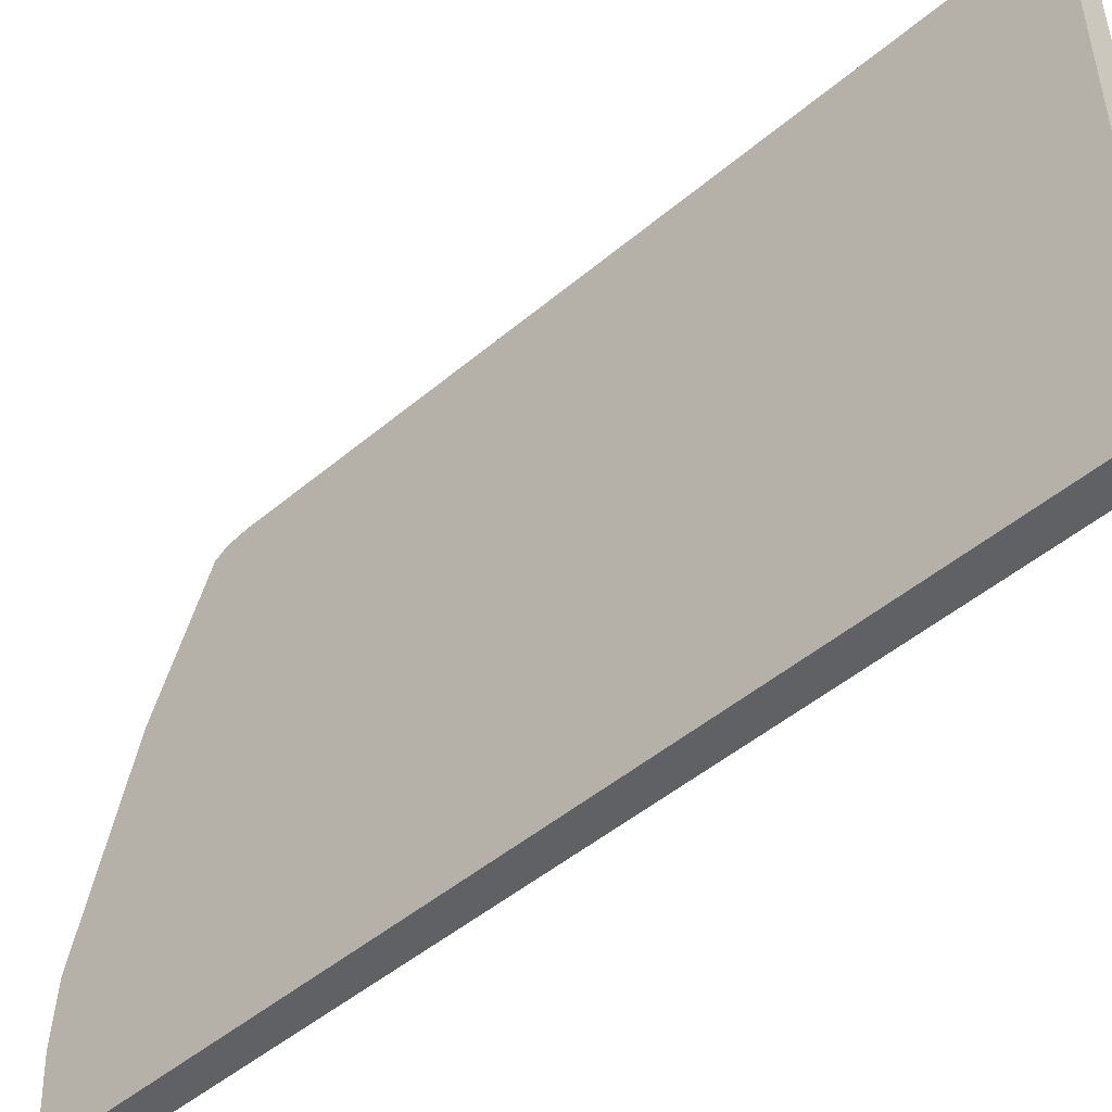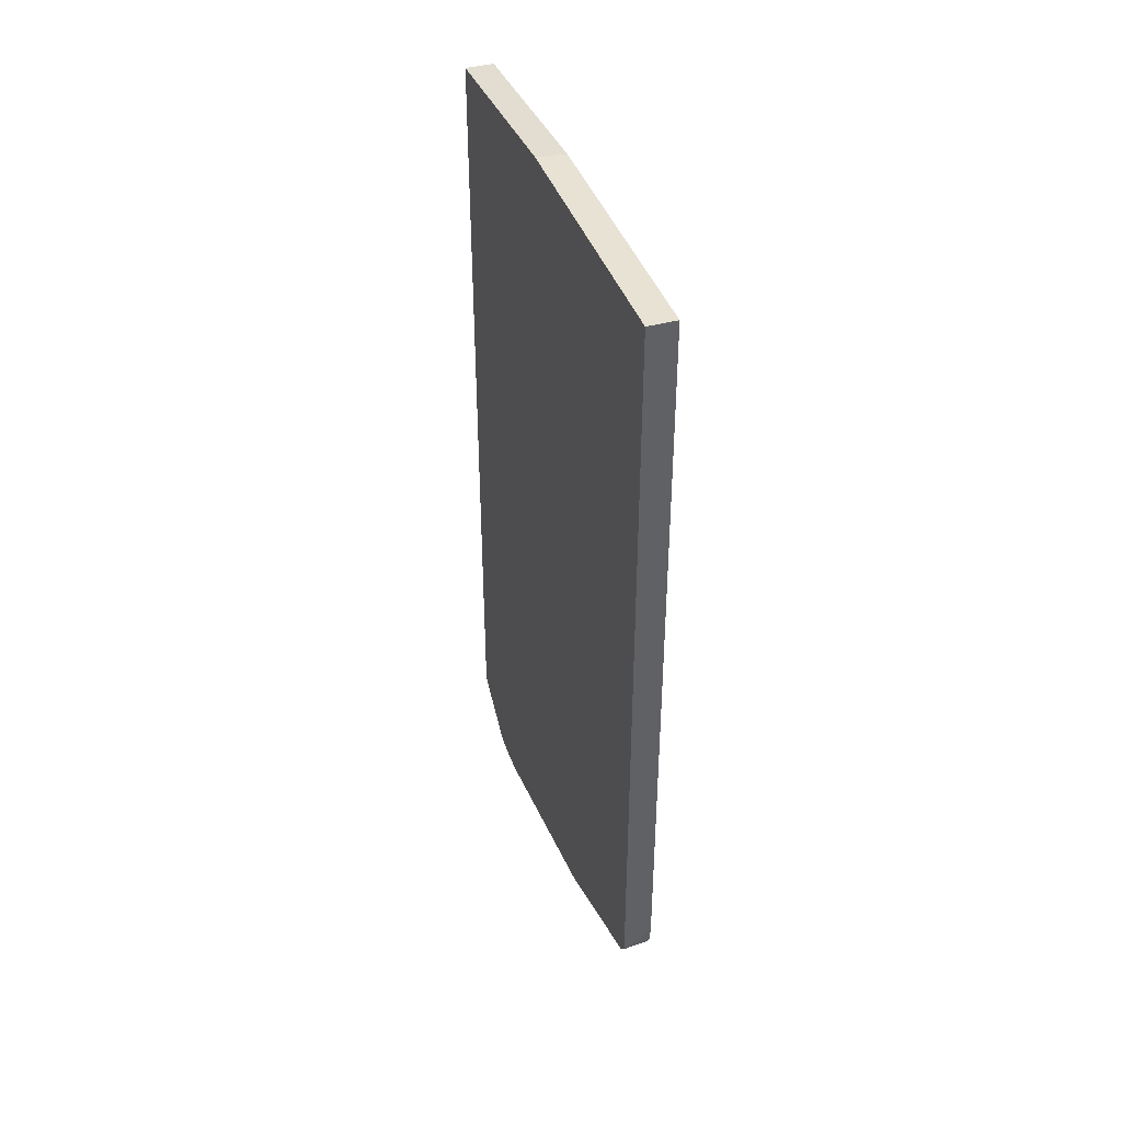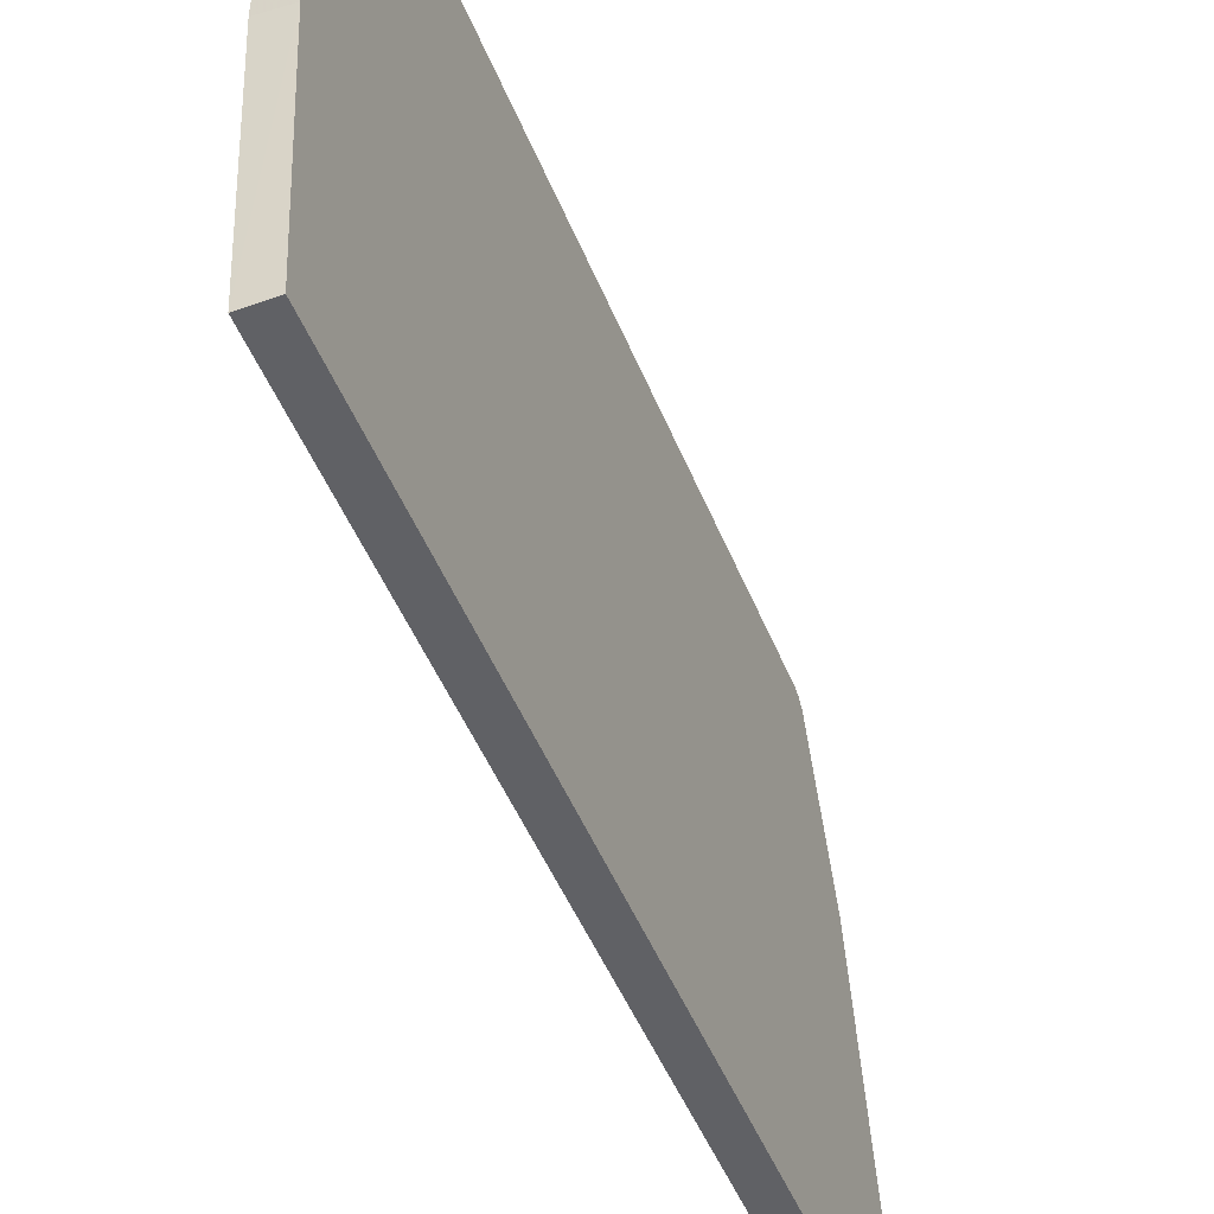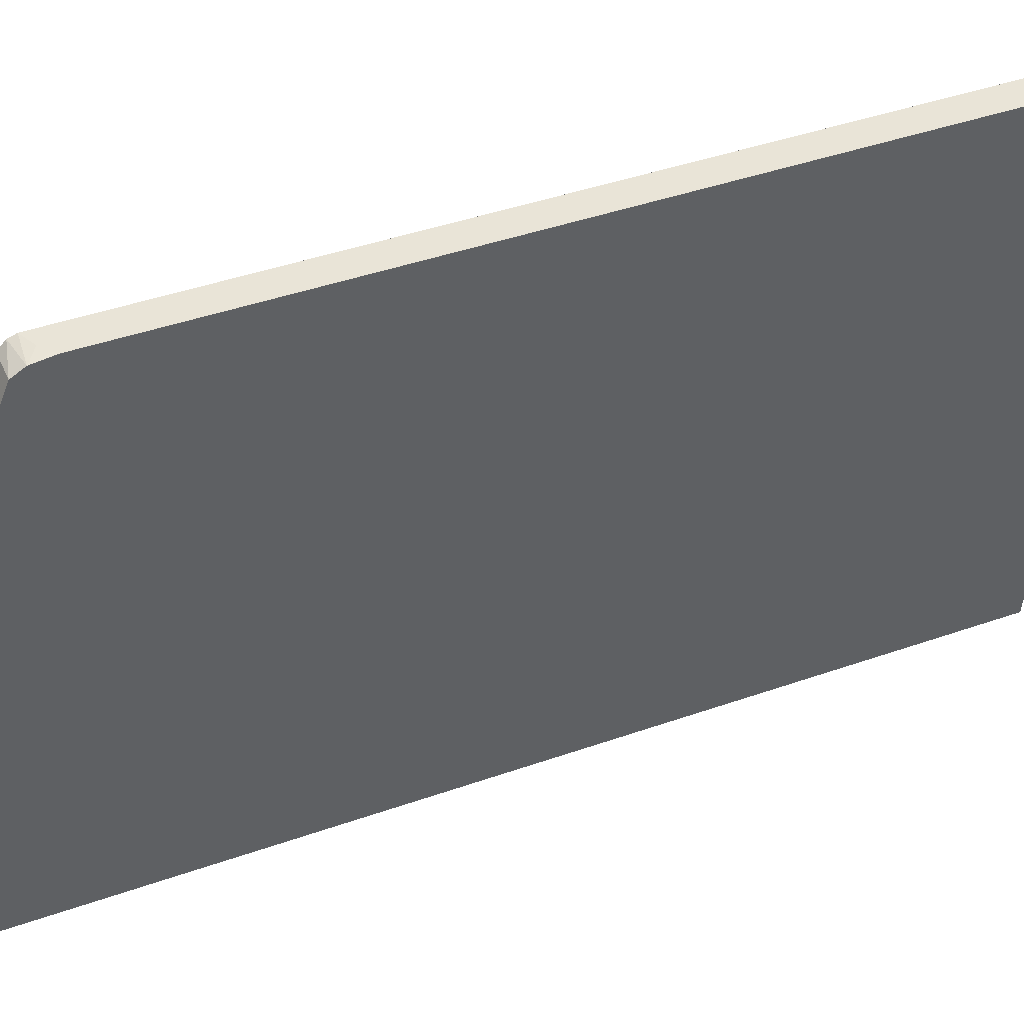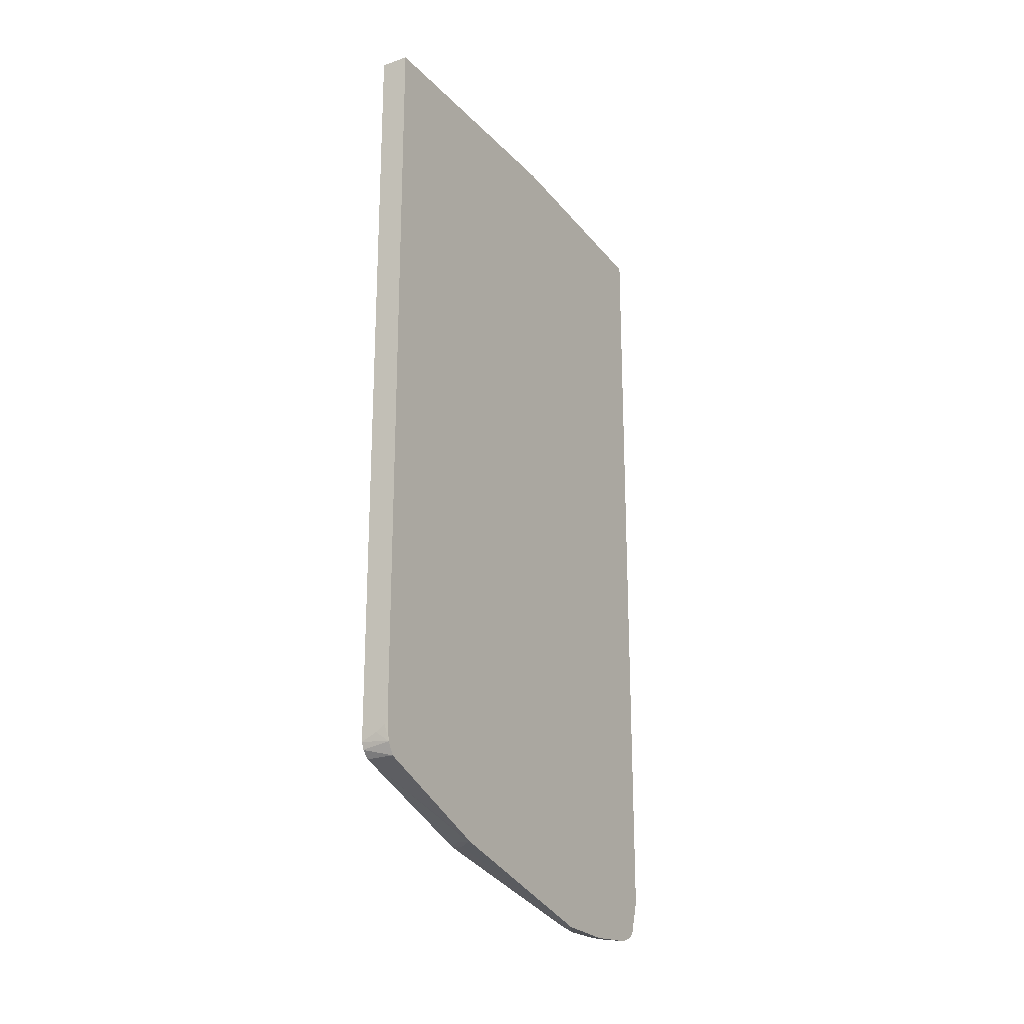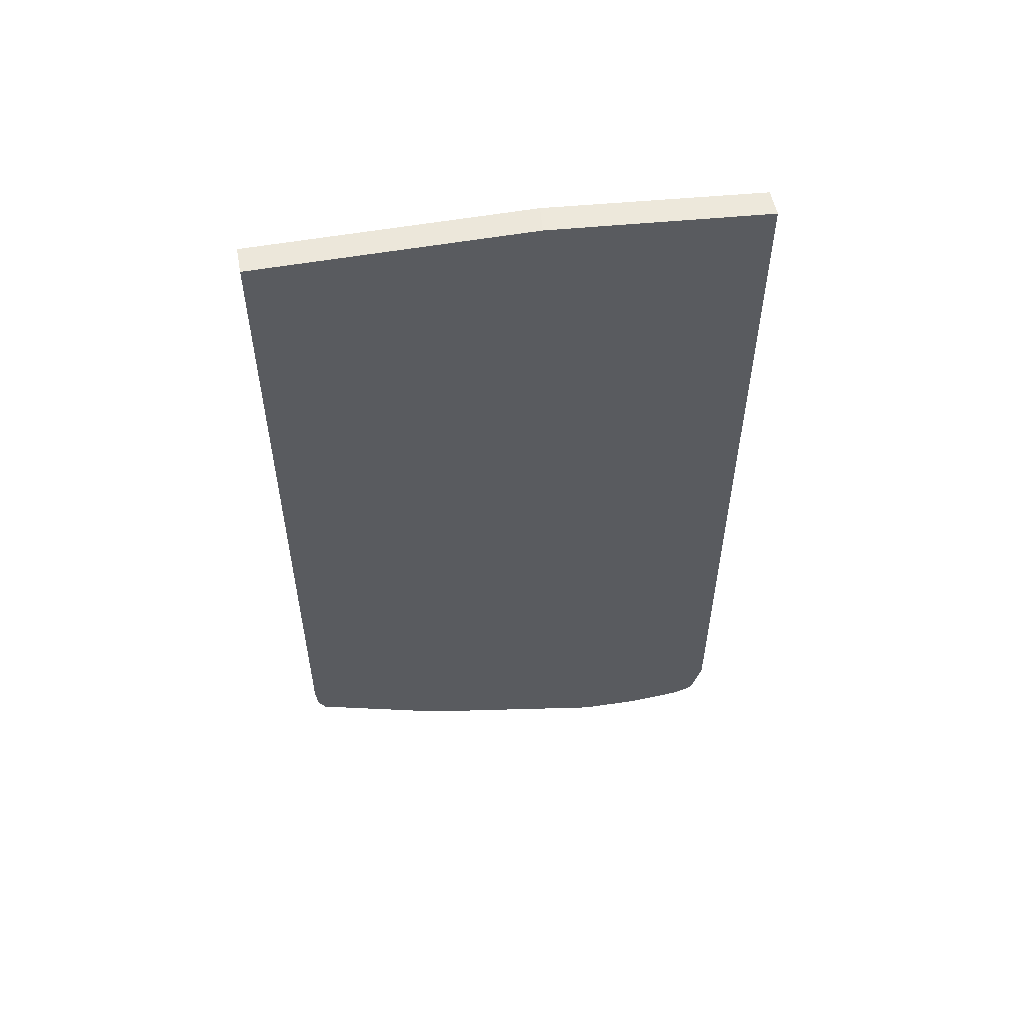
<metadata>
{"format":"obj","ext":"obj","renderer":"f3d","projection":"perspective","resolution":1024,"background":"white","views":[{"elev":-48.5,"azim":133.2,"up":"+Z"},{"elev":40.8,"azim":-18.4,"up":"+Y"},{"elev":-49.0,"azim":-158.4,"up":"+Z"},{"elev":43.0,"azim":67.3,"up":"+Z"},{"elev":-22.1,"azim":31.1,"up":"+Y"},{"elev":54.0,"azim":79.2,"up":"+Y"}]}
</metadata>
<code>
v -0.002965 0.01101 0.01464
v -0.002965 0.01101 0.004705
v -0.003998 0.01101 0.01464
v -0.002965 -0.01579 0.01464
v -0.003998 0.01101 0.004594
v -0.002965 0.01029 -0.003369
v -0.003998 -0.01659 0.01464
v -0.002966 -0.01595 0.01464
v -0.002965 -0.01597 0.01462
v -0.003982 0.01029 -0.003369
v -0.003998 0.01029 -0.003369
v -0.002965 -0.01946 -0.003369
v -0.003998 -0.01686 0.01455
v -0.002965 -0.01669 0.01454
v -0.003681 -0.01645 0.01464
v -0.003084 -0.01609 0.01464
v -0.003998 -0.0193 -0.003369
v -0.002965 -0.02068 -0.003004
v -0.003132 -0.01944 -0.003369
v -0.003998 -0.01712 0.01428
v -0.002965 -0.01712 0.01428
v -0.002965 -0.01707 0.01432
v -0.00309 -0.01609 0.01464
v -0.003426 -0.01633 0.01464
v -0.002965 -0.02091 -0.002866
v -0.003364 -0.02082 -0.002551
v -0.003901 -0.02083 -0.00156
v -0.003969 -0.02092 -0.001141
v -0.003998 -0.02086 -0.001079
v -0.003998 -0.01916 0.009008
v -0.003566 -0.01913 0.009292
v -0.003034 -0.01918 0.009366
v -0.002965 -0.01918 0.009374
v -0.002965 -0.02098 -0.002732
v -0.003032 -0.02095 -0.002732
v -0.003472 -0.02091 -0.002205
v -0.003612 -0.02097 -0.001712
v -0.003566 -0.02117 -0.001141
v -0.003998 -0.02093 -0.0008709
v -0.003998 -0.01918 0.008974
v -0.003566 -0.01924 0.008976
v -0.002965 -0.02119 0.002124
v -0.002965 -0.02117 -0.0022
v -0.003034 -0.02116 -0.002205
v -0.002965 -0.02131 -7.586e-05
v -0.003566 -0.02119 -0.0006082
v -0.003998 -0.02095 -0.0006082
v -0.003998 -0.01928 0.008544
v -0.003034 -0.02118 0.002055
v -0.003566 -0.02118 0.0009889
v -0.003566 -0.02119 0.0004565
v -0.003566 -0.02119 -7.586e-05
v -0.003998 -0.02096 -7.586e-05
v -0.003998 -0.02093 0.0008884
v -0.003989 -0.02093 0.0009889
v -0.003566 -0.02109 0.001523
v -0.003998 -0.02096 0.0004565
v -0.003998 -0.02096 -2.121e-05
f 1 2 5
f 1 5 3
f 1 3 7
f 1 7 15
f 1 15 24
f 1 24 23
f 1 23 16
f 1 16 8
f 1 8 4
f 1 4 9
f 1 9 14
f 1 14 22
f 1 22 21
f 1 21 33
f 1 33 42
f 1 42 45
f 1 45 43
f 1 43 34
f 1 34 25
f 1 25 18
f 1 18 12
f 1 12 6
f 1 6 2
f 2 6 5
f 3 5 11
f 3 11 17
f 3 17 29
f 3 29 39
f 3 39 47
f 3 47 53
f 3 53 58
f 3 58 57
f 3 57 54
f 3 54 48
f 3 48 40
f 3 40 30
f 3 30 20
f 3 20 13
f 3 13 7
f 4 8 9
f 5 6 10
f 5 10 11
f 6 12 19
f 6 19 17
f 6 17 11
f 6 11 10
f 7 13 14
f 7 14 15
f 8 16 14
f 8 14 9
f 12 18 19
f 13 20 21
f 13 21 22
f 13 22 14
f 14 16 23
f 14 23 24
f 14 24 15
f 17 19 18
f 17 18 25
f 17 25 26
f 17 26 27
f 17 27 28
f 17 28 29
f 20 30 31
f 20 31 32
f 20 32 33
f 20 33 21
f 25 34 35
f 25 35 26
f 26 35 36
f 26 36 27
f 27 36 28
f 28 36 37
f 28 37 38
f 28 38 39
f 28 39 29
f 30 40 31
f 31 40 32
f 32 40 41
f 32 41 42
f 32 42 33
f 34 43 44
f 34 44 35
f 35 44 36
f 36 44 38
f 36 38 37
f 38 44 45
f 38 45 46
f 38 46 53
f 38 53 47
f 38 47 39
f 40 48 49
f 40 49 42
f 40 42 41
f 42 49 45
f 43 45 44
f 45 49 50
f 45 50 51
f 45 51 52
f 45 52 46
f 46 52 53
f 48 54 55
f 48 55 56
f 48 56 49
f 49 56 50
f 50 56 55
f 50 55 57
f 50 57 51
f 51 57 58
f 51 58 53
f 51 53 52
f 54 57 55

</code>
